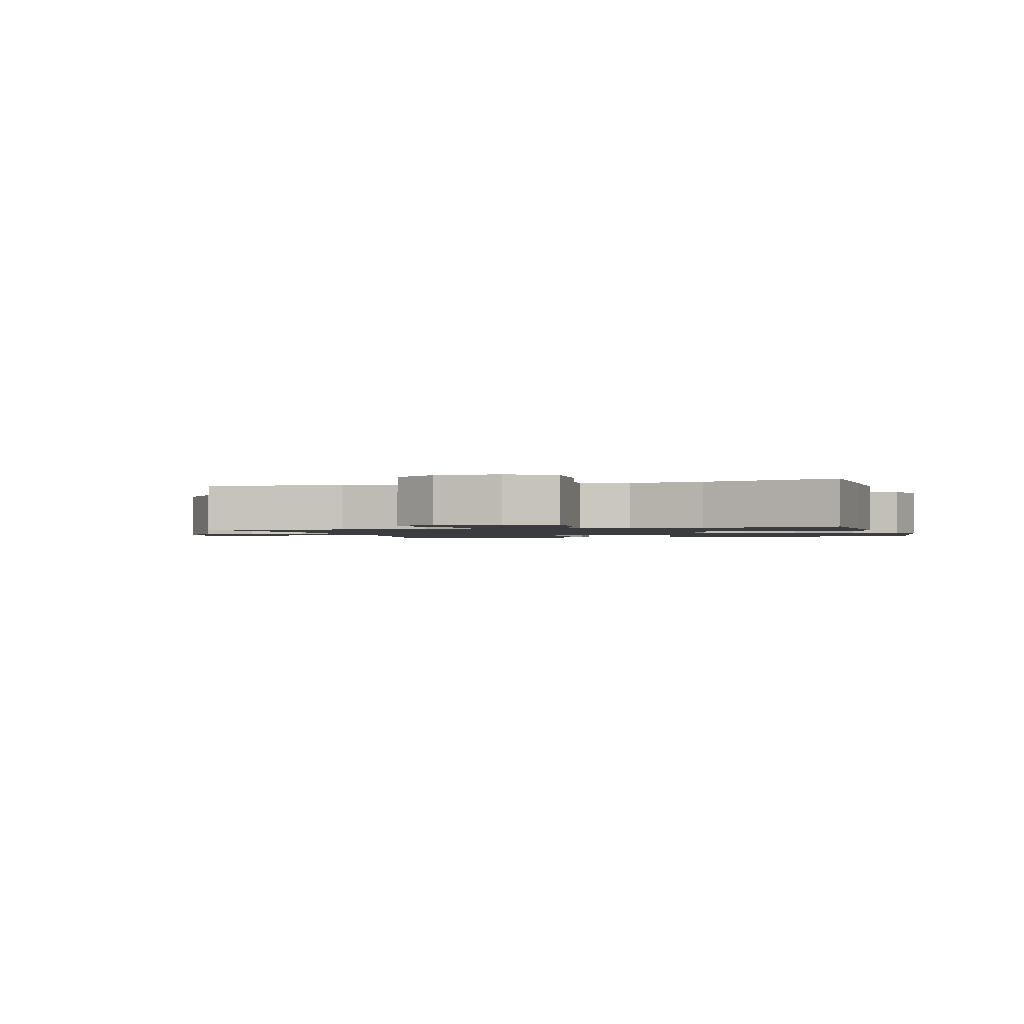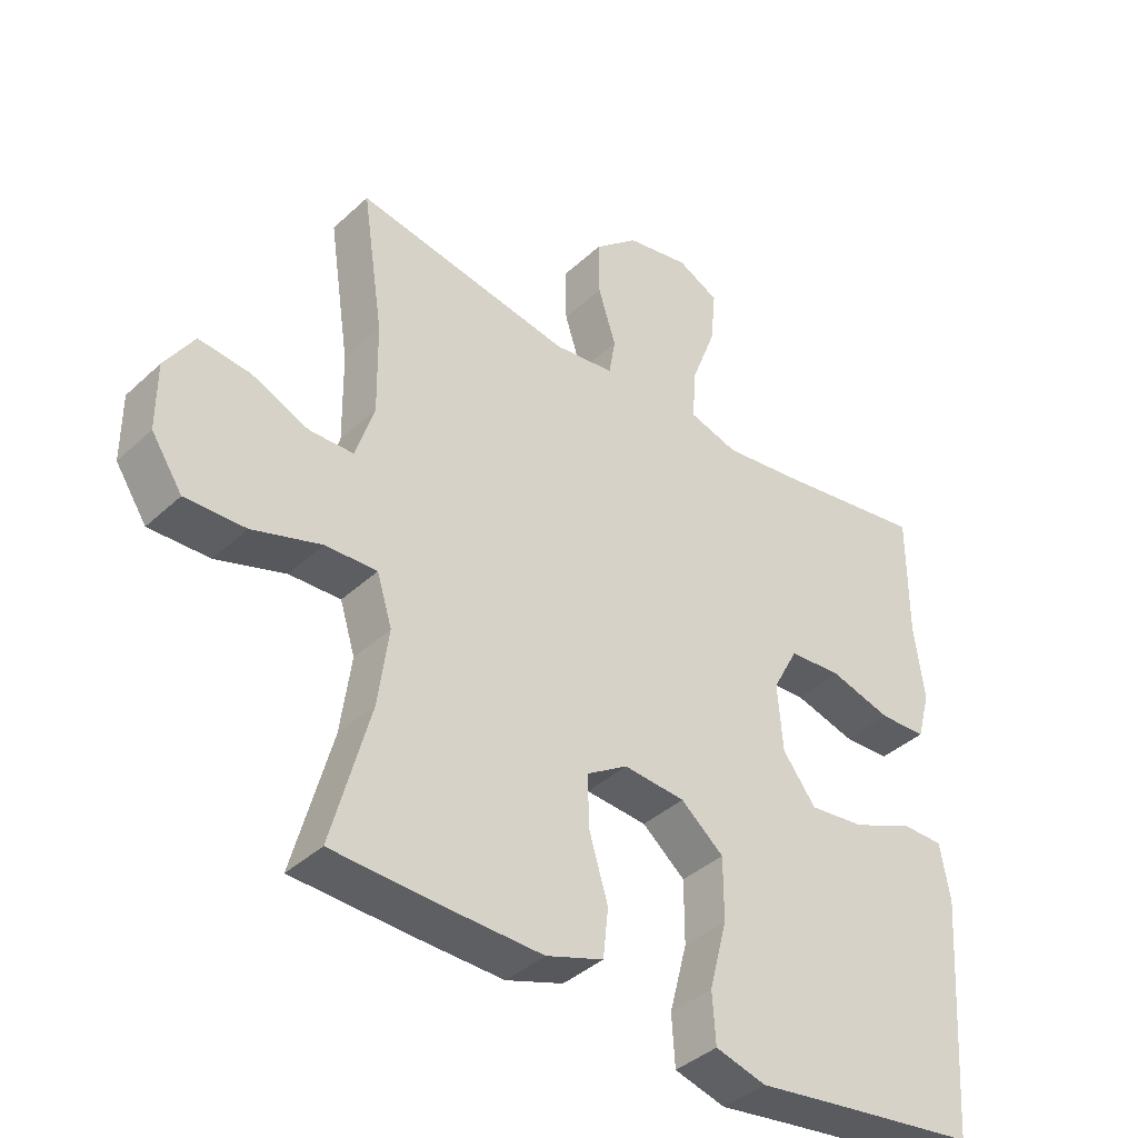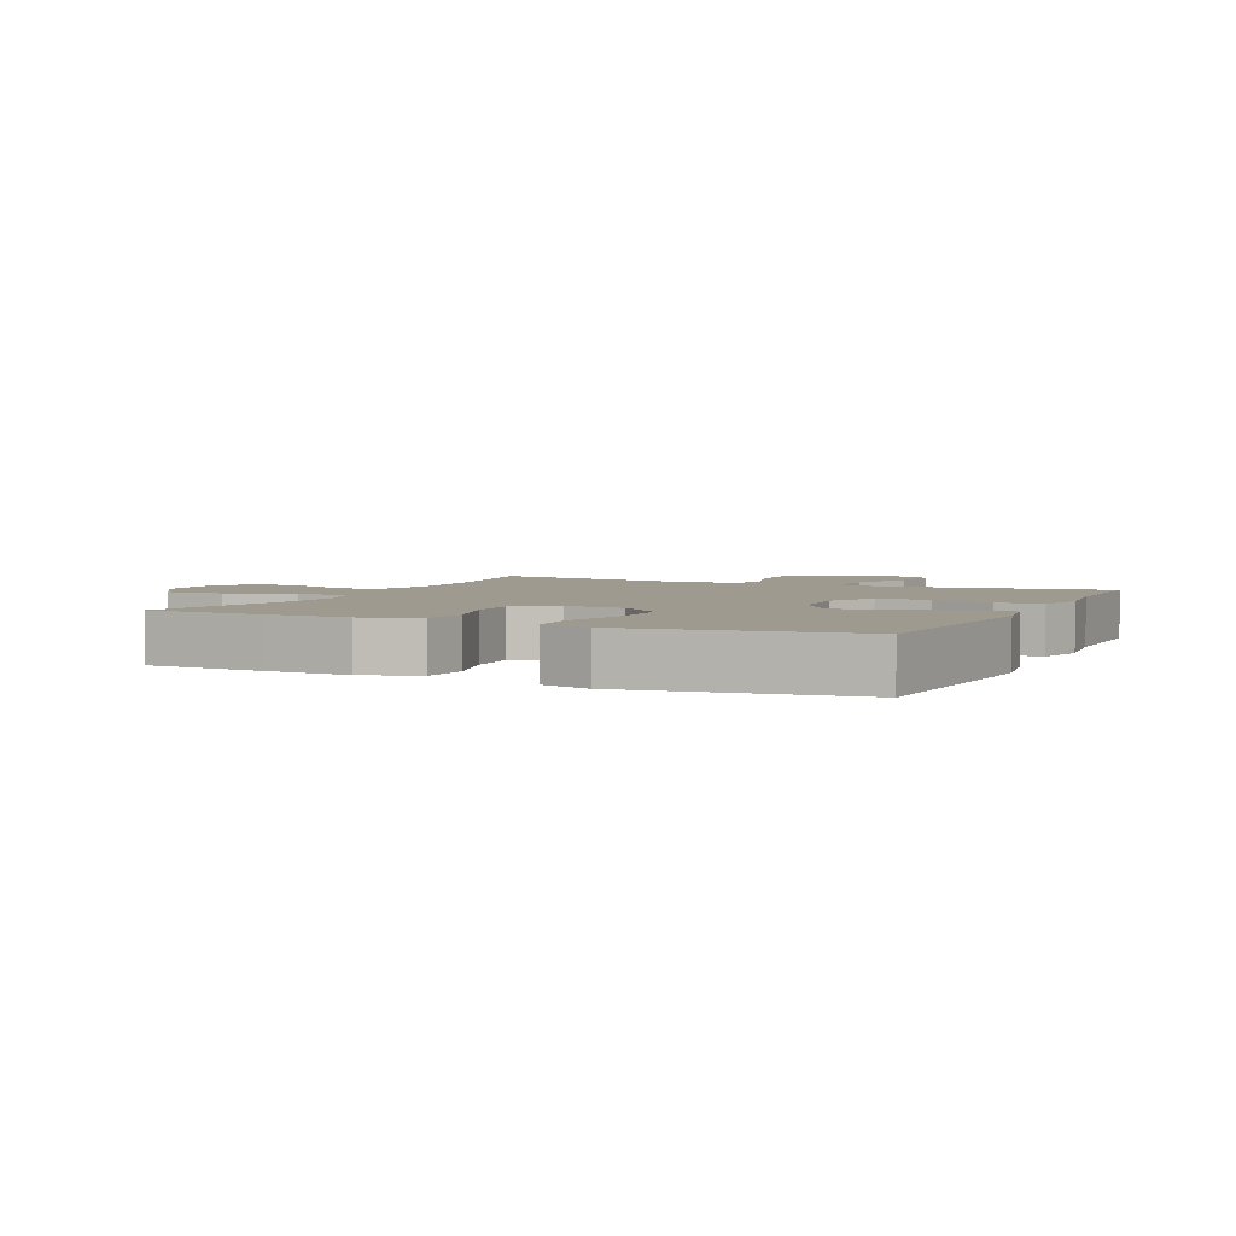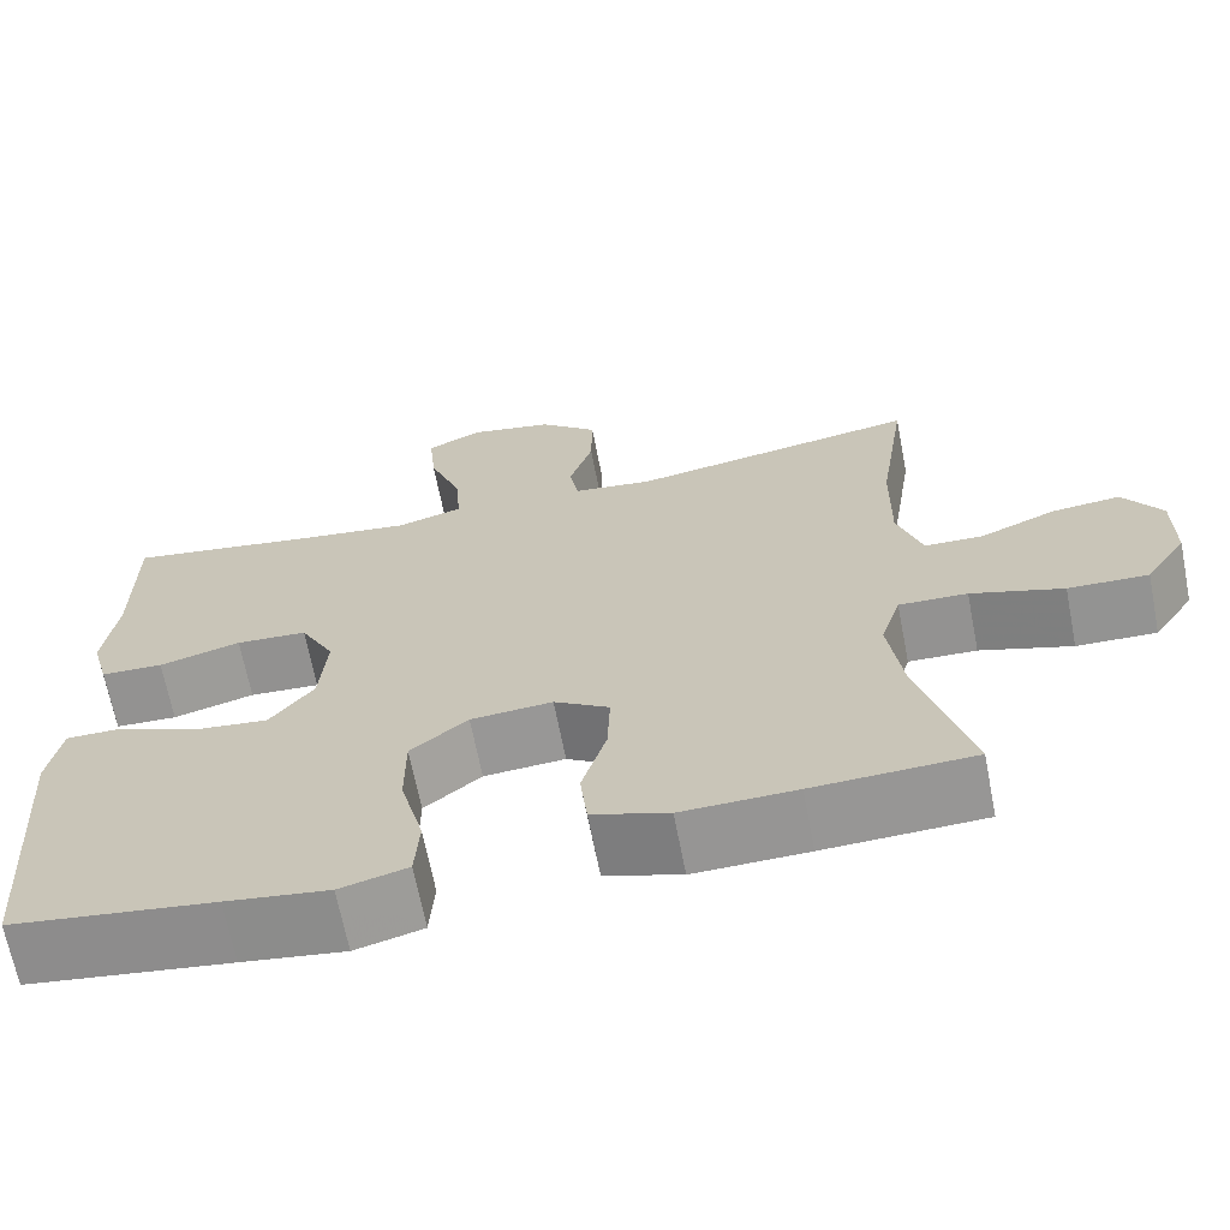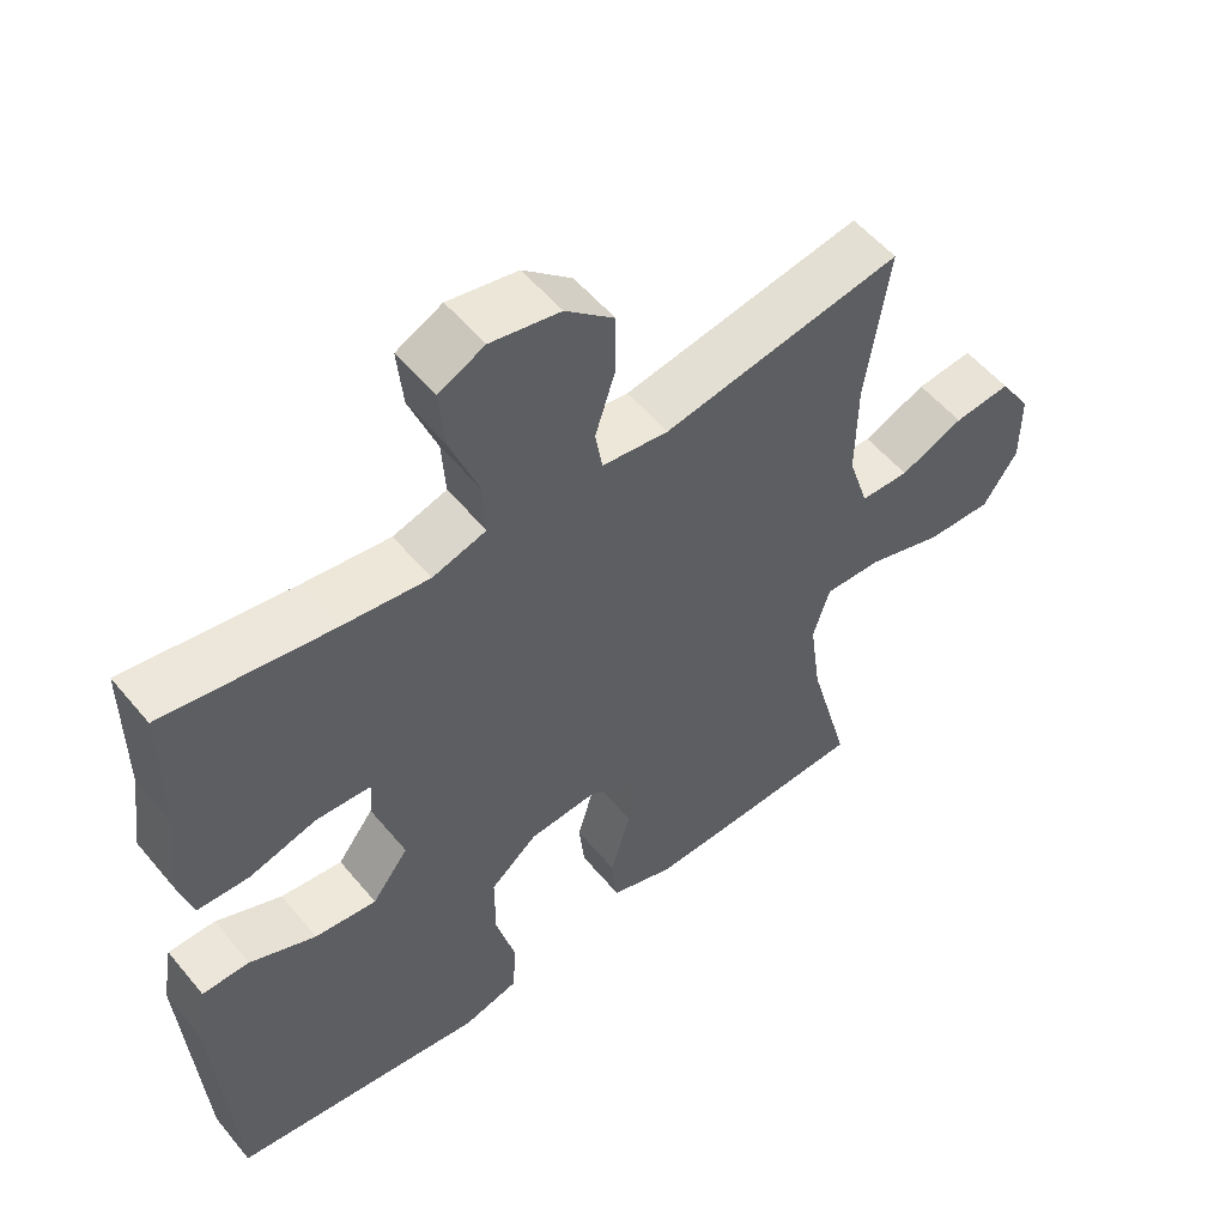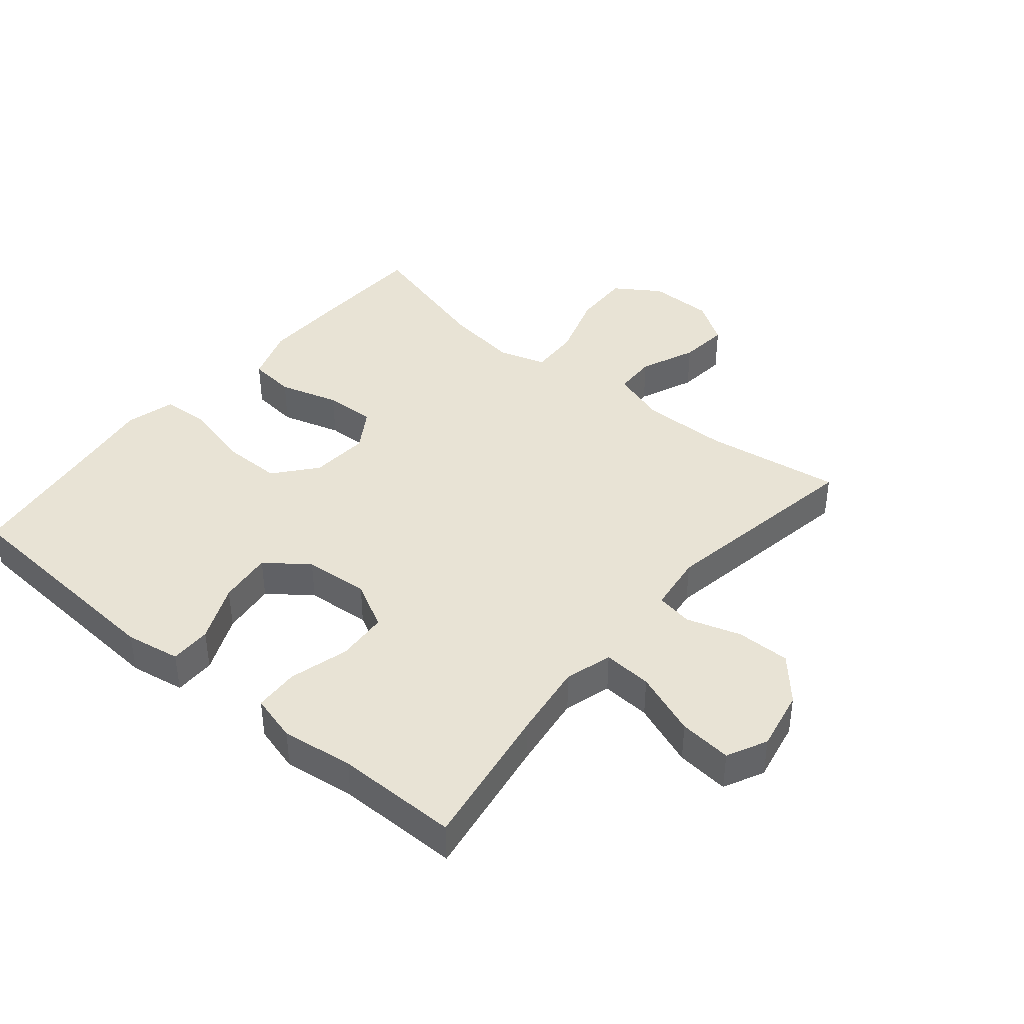
<metadata>
{"format":"obj","ext":"obj","renderer":"f3d","projection":"perspective","resolution":1024,"background":"white","views":[{"elev":-1.5,"azim":105.9,"up":"+Y"},{"elev":-39.3,"azim":138.8,"up":"+Z"},{"elev":3.7,"azim":-154.8,"up":"+Y"},{"elev":-67.2,"azim":11.0,"up":"+Z"},{"elev":54.4,"azim":-38.8,"up":"+Z"},{"elev":41.1,"azim":-50.2,"up":"+Y"}]}
</metadata>
<code>
v -0.5 0.07 0.5
v -0.27 0.07 0.463
v -0.151 0.07 0.447
v -0.077 0.07 0.469
v -0.082 0.07 0.546
v -0.12 0.07 0.647
v -0.128 0.07 0.73
v -0.065 0.07 0.761
v 0.031 0.07 0.742
v 0.098 0.07 0.683
v 0.097 0.07 0.598
v 0.07 0.07 0.513
v 0.08 0.07 0.455
v 0.171 0.07 0.443
v 0.5 0.07 0.5
v 0.468 0.07 0.286
v 0.466 0.07 0.15
v 0.494 0.07 0.062
v 0.561 0.07 0.06
v 0.648 0.07 0.097
v 0.726 0.07 0.105
v 0.77 0.07 0.037
v 0.77 0.07 -0.064
v 0.723 0.07 -0.135
v 0.632 0.07 -0.132
v 0.527 0.07 -0.098
v 0.449 0.07 -0.095
v 0.426 0.07 -0.169
v 0.442 0.07 -0.286
v 0.5 0.07 -0.5
v 0.318 0.07 -0.507
v 0.188 0.07 -0.51
v 0.101 0.07 -0.48
v 0.093 0.07 -0.406
v 0.121 0.07 -0.312
v 0.124 0.07 -0.232
v 0.061 0.07 -0.192
v -0.032 0.07 -0.199
v -0.097 0.07 -0.253
v -0.097 0.07 -0.348
v -0.07 0.07 -0.452
v -0.075 0.07 -0.528
v -0.152 0.07 -0.549
v -0.269 0.07 -0.532
v -0.5 0.07 -0.5
v -0.525 0.07 -0.139
v -0.51 0.07 -0.053
v -0.445 0.07 -0.053
v -0.354 0.07 -0.093
v -0.269 0.07 -0.103
v -0.219 0.07 -0.037
v -0.211 0.07 0.065
v -0.25 0.07 0.139
v -0.331 0.07 0.144
v -0.424 0.07 0.118
v -0.495 0.07 0.121
v -0.515 0.07 0.195
v -0.5 0.07 0.308
v -0.5 0 0.5
v -0.27 0 0.463
v -0.151 0 0.447
v -0.077 0 0.469
v -0.082 0 0.546
v -0.12 0 0.647
v -0.128 0 0.73
v -0.065 0 0.761
v 0.031 0 0.742
v 0.098 0 0.683
v 0.097 0 0.598
v 0.07 0 0.513
v 0.08 0 0.455
v 0.171 0 0.443
v 0.5 0 0.5
v 0.468 0 0.286
v 0.466 0 0.15
v 0.494 0 0.062
v 0.561 0 0.06
v 0.648 0 0.097
v 0.726 0 0.105
v 0.77 0 0.037
v 0.77 0 -0.064
v 0.723 0 -0.135
v 0.632 0 -0.132
v 0.527 0 -0.098
v 0.449 0 -0.095
v 0.426 0 -0.169
v 0.442 0 -0.286
v 0.5 0 -0.5
v 0.318 0 -0.507
v 0.188 0 -0.51
v 0.101 0 -0.48
v 0.093 0 -0.406
v 0.121 0 -0.312
v 0.124 0 -0.232
v 0.061 0 -0.192
v -0.032 0 -0.199
v -0.097 0 -0.253
v -0.097 0 -0.348
v -0.07 0 -0.452
v -0.075 0 -0.528
v -0.152 0 -0.549
v -0.269 0 -0.532
v -0.5 0 -0.5
v -0.525 0 -0.139
v -0.51 0 -0.053
v -0.445 0 -0.053
v -0.354 0 -0.093
v -0.269 0 -0.103
v -0.219 0 -0.037
v -0.211 0 0.065
v -0.25 0 0.139
v -0.331 0 0.144
v -0.424 0 0.118
v -0.495 0 0.121
v -0.515 0 0.195
v -0.5 0 0.308
f 55 56 57 58
f 54 55 58 1
f 53 54 1 2
f 52 53 2 3
f 51 52 3 4
f 46 47 48 49
f 44 45 46 49
f 44 49 50
f 43 44 50 51
f 40 41 42 43
f 39 40 43 51
f 32 33 34 35
f 32 35 36
f 29 30 31 32
f 28 29 32 36
f 27 28 36 37
f 23 24 25 26
f 23 26 27
f 22 23 27
f 19 20 21 22
f 18 19 22 27
f 17 18 27 37
f 14 15 16
f 13 14 16 17
f 9 10 11 12
f 7 8 9 12
f 5 6 7 12
f 4 5 12 13
f 38 39 51 4
f 17 37 38
f 4 13 17 38
f 116 115 114 113
f 59 116 113 112
f 60 59 112 111
f 61 60 111 110
f 62 61 110 109
f 107 106 105 104
f 107 104 103 102
f 108 107 102
f 109 108 102 101
f 101 100 99 98
f 109 101 98 97
f 93 92 91 90
f 94 93 90
f 90 89 88 87
f 94 90 87 86
f 95 94 86 85
f 84 83 82 81
f 85 84 81
f 85 81 80
f 80 79 78 77
f 85 80 77 76
f 95 85 76 75
f 74 73 72
f 75 74 72 71
f 70 69 68 67
f 70 67 66 65
f 70 65 64 63
f 71 70 63 62
f 62 109 97 96
f 96 95 75
f 96 75 71 62
f 1 59 60 2
f 2 60 61 3
f 3 61 62 4
f 4 62 63 5
f 5 63 64 6
f 6 64 65 7
f 7 65 66 8
f 8 66 67 9
f 9 67 68 10
f 10 68 69 11
f 11 69 70 12
f 12 70 71 13
f 13 71 72 14
f 14 72 73 15
f 15 73 74 16
f 16 74 75 17
f 17 75 76 18
f 18 76 77 19
f 19 77 78 20
f 20 78 79 21
f 21 79 80 22
f 22 80 81 23
f 23 81 82 24
f 24 82 83 25
f 25 83 84 26
f 26 84 85 27
f 27 85 86 28
f 28 86 87 29
f 29 87 88 30
f 30 88 89 31
f 31 89 90 32
f 32 90 91 33
f 33 91 92 34
f 34 92 93 35
f 35 93 94 36
f 36 94 95 37
f 37 95 96 38
f 38 96 97 39
f 39 97 98 40
f 40 98 99 41
f 41 99 100 42
f 42 100 101 43
f 43 101 102 44
f 44 102 103 45
f 45 103 104 46
f 46 104 105 47
f 47 105 106 48
f 48 106 107 49
f 49 107 108 50
f 50 108 109 51
f 51 109 110 52
f 52 110 111 53
f 53 111 112 54
f 54 112 113 55
f 55 113 114 56
f 56 114 115 57
f 57 115 116 58
f 58 116 59 1

</code>
